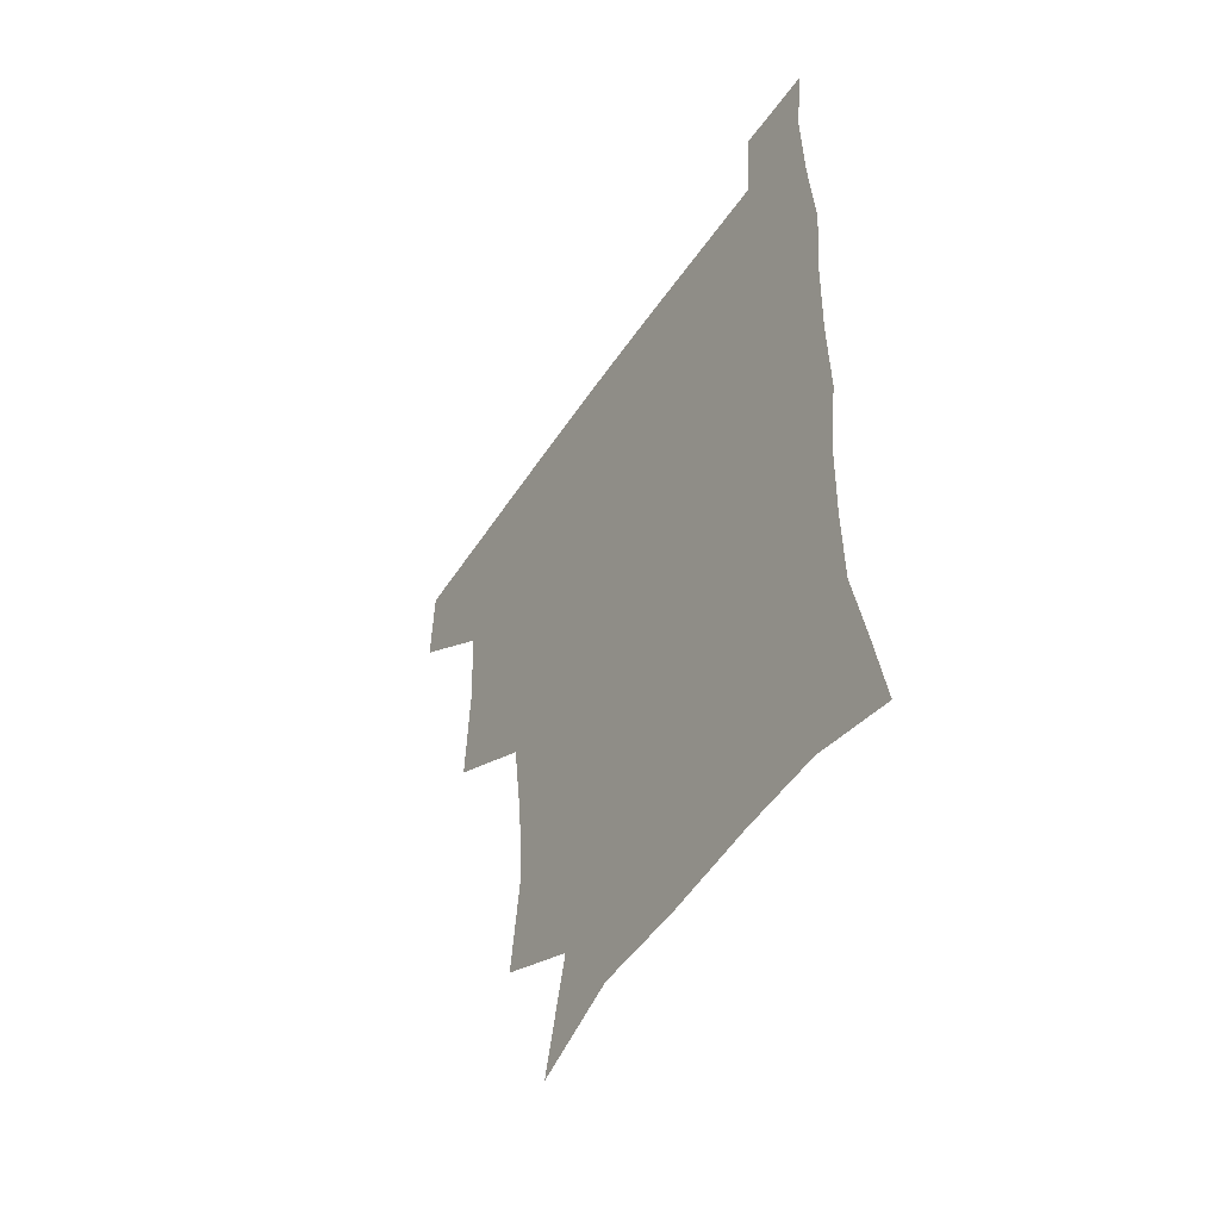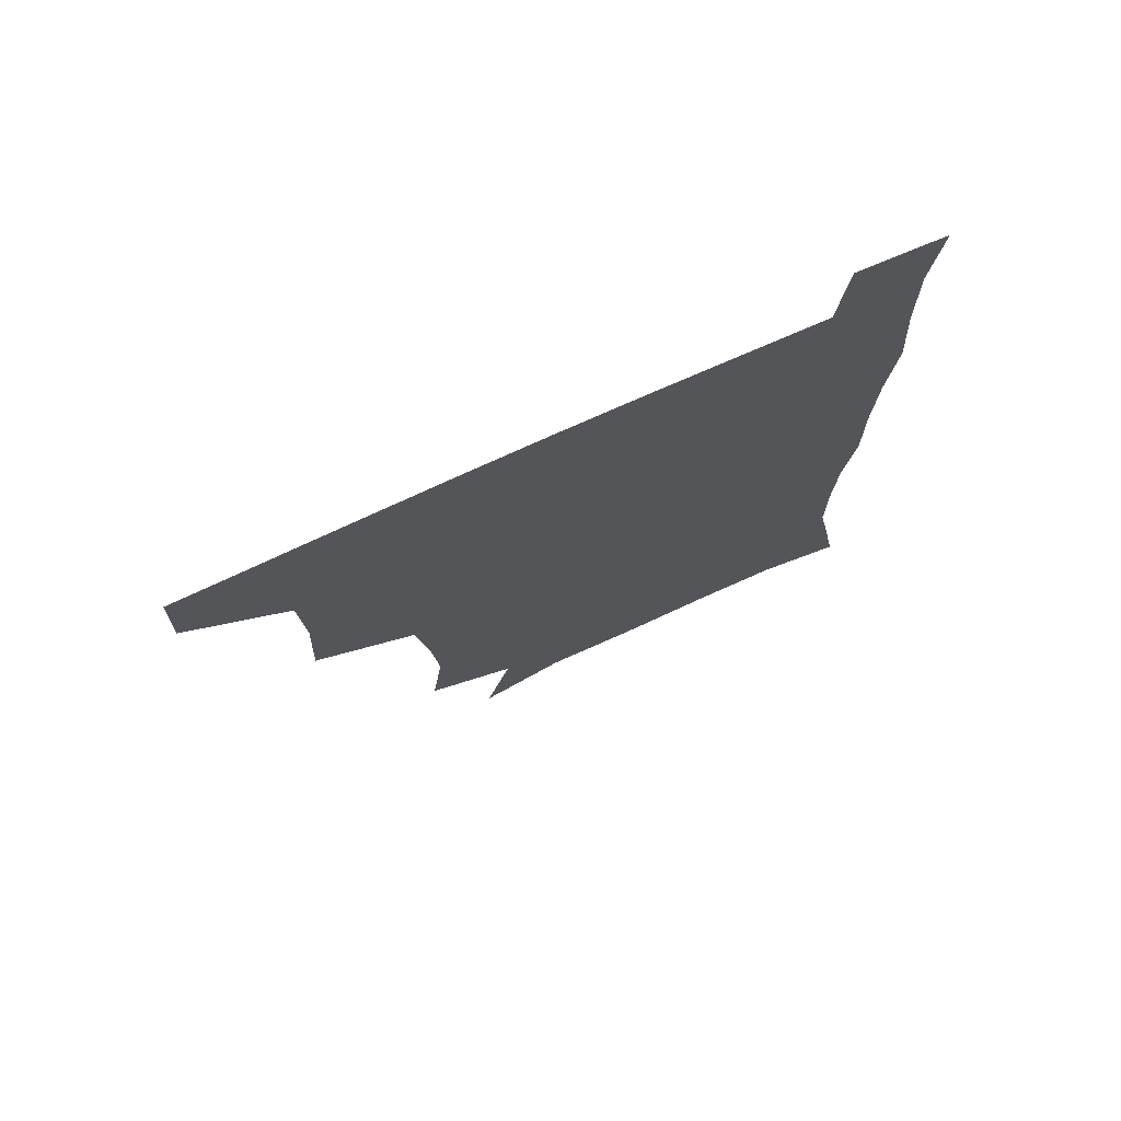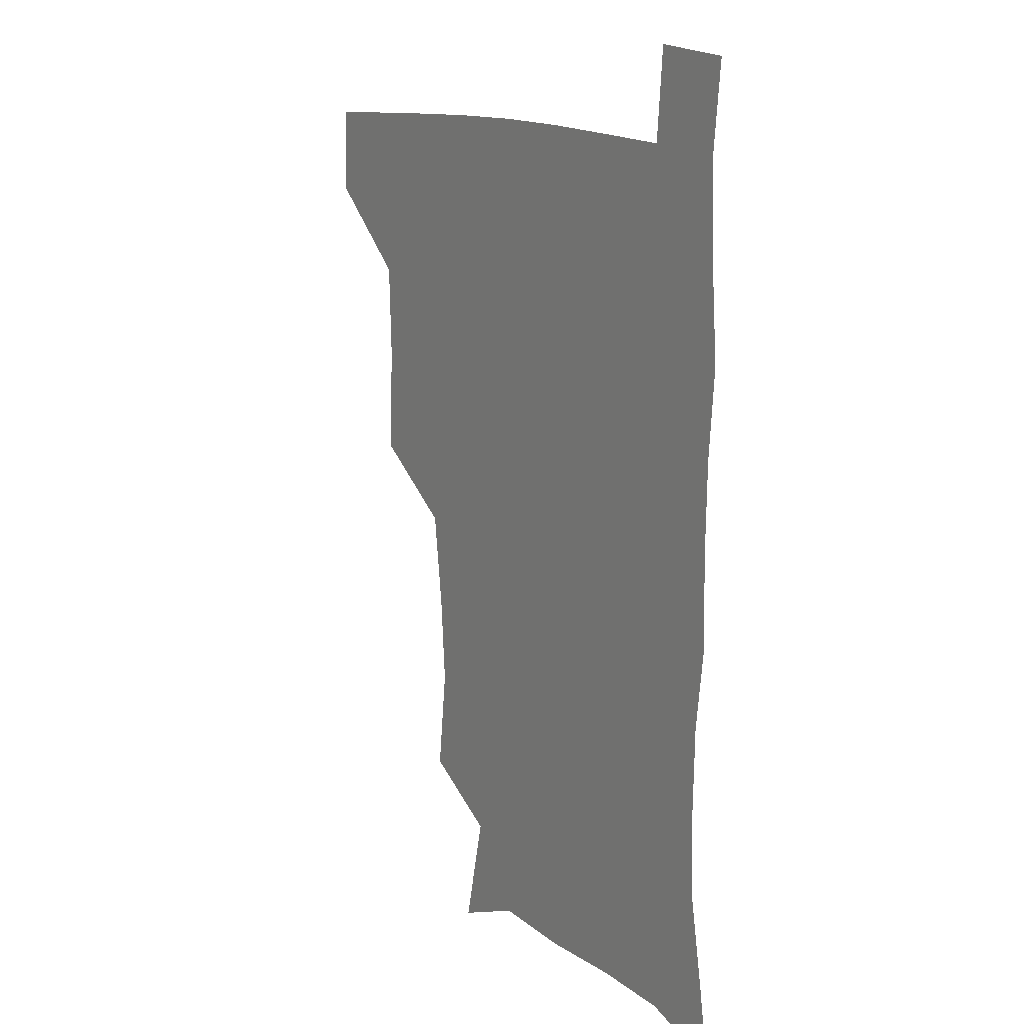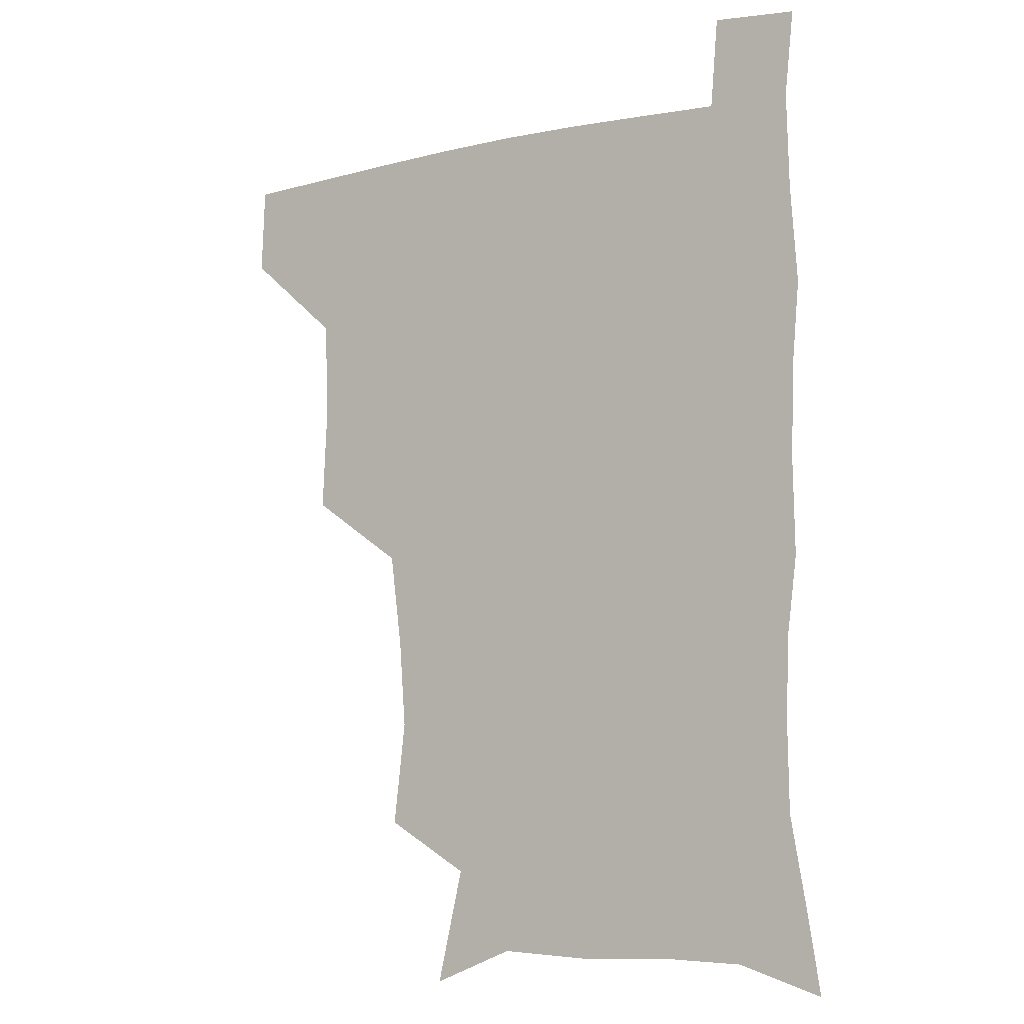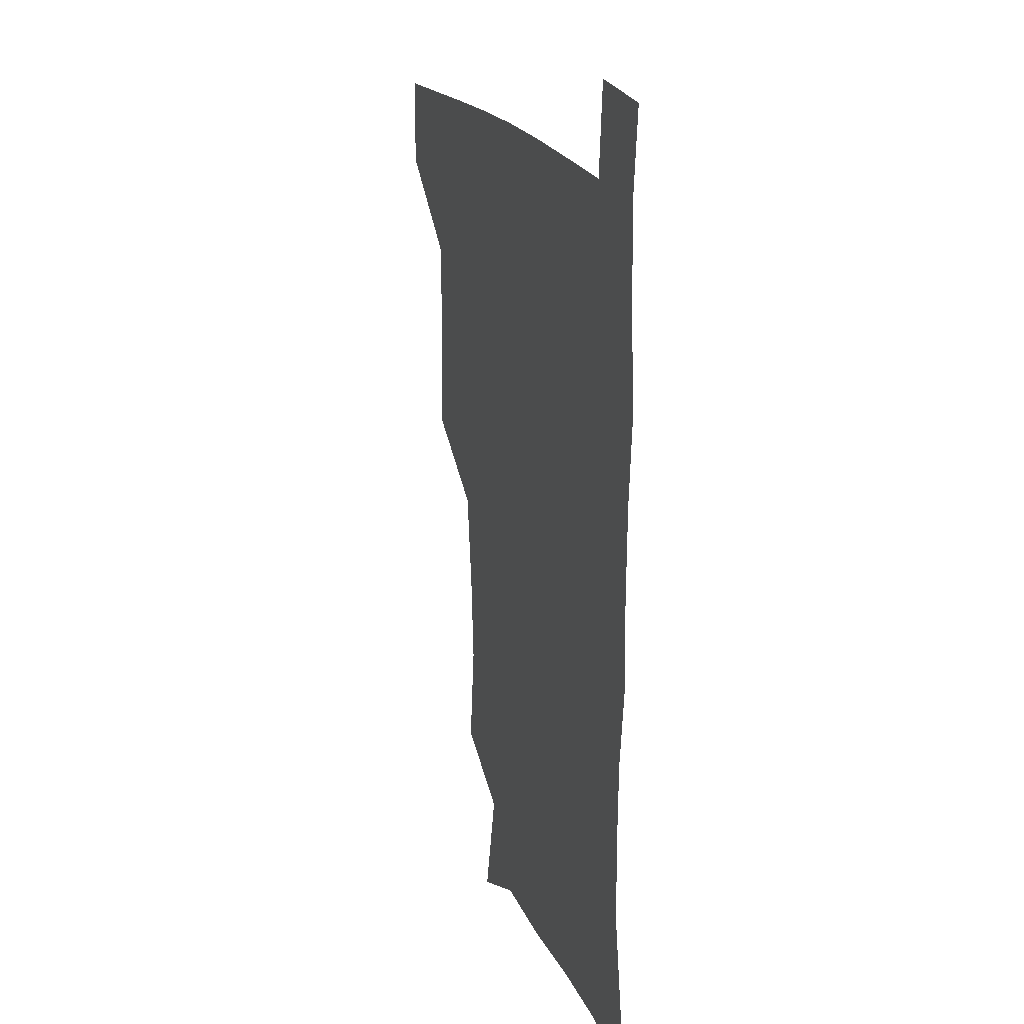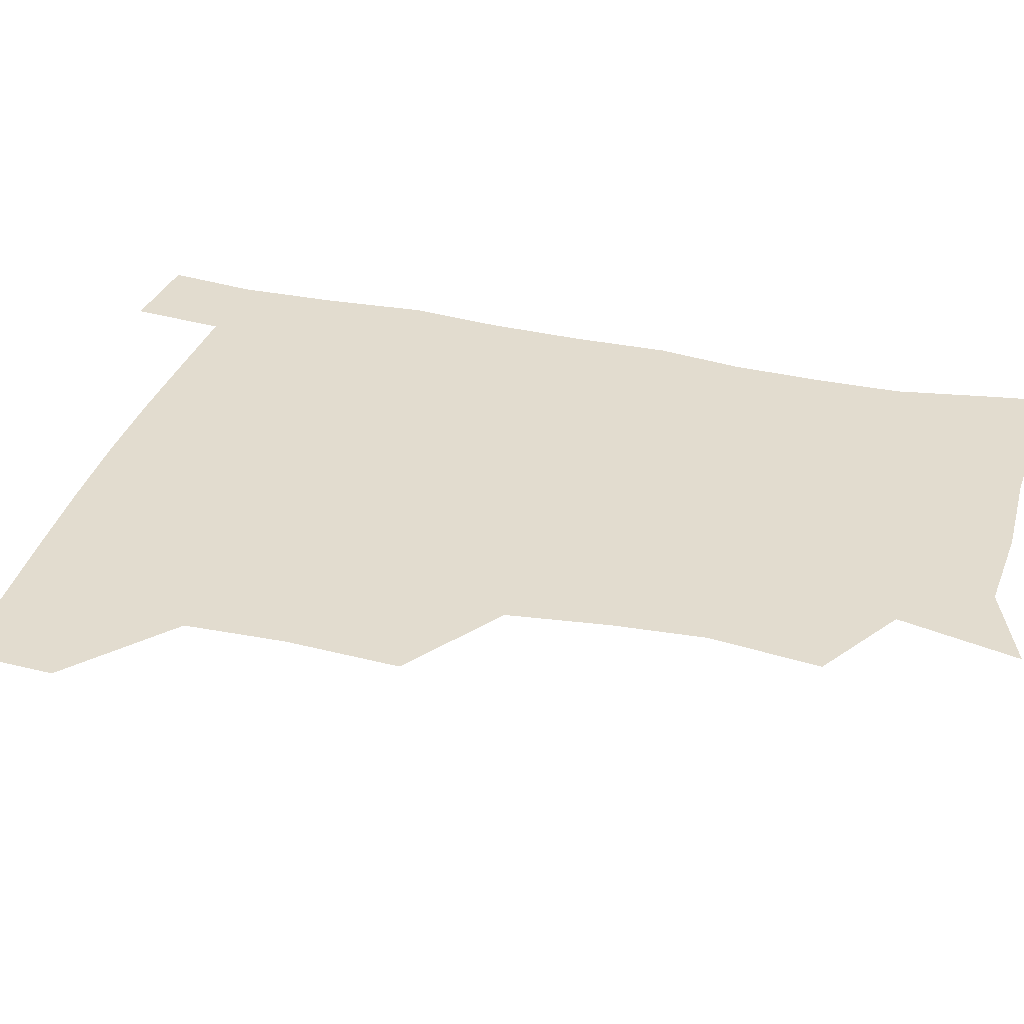
<metadata>
{"format":"obj","ext":"obj","renderer":"f3d","projection":"perspective","resolution":1024,"background":"white","views":[{"elev":-53.0,"azim":57.0,"up":"+Y"},{"elev":75.4,"azim":-24.4,"up":"+Y"},{"elev":13.7,"azim":56.7,"up":"+Y"},{"elev":-7.9,"azim":33.2,"up":"+Y"},{"elev":19.7,"azim":71.4,"up":"+Y"},{"elev":34.7,"azim":-73.6,"up":"+Z"}]}
</metadata>
<code>
v 480.4 478.8 0
v 481.7 509.5 0
v 513.4 378.4 0
v 515.3 416.1 0
v 514 449.5 0
v 513.7 480.5 0
v 512 510.6 0
v 549.7 254.6 0
v 554 291.2 0
v 551.8 321.7 0
v 547.5 355.1 0
v 546.2 391.3 0
v 544.5 421.4 0
v 544.6 452.6 0
v 543.4 481.6 0
v 541.6 511.7 0
v 570.7 196.5 0
v 580.1 236.7 0
v 578.8 269.3 0
v 580.4 305.5 0
v 577.7 334 0
v 575.3 364.2 0
v 575 397 0
v 574.8 426.5 0
v 574.3 454.4 0
v 573.6 481.9 0
v 571 512.6 0
v 600.6 208.5 0
v 605.4 243.8 0
v 604.9 274 0
v 604.9 310.1 0
v 603.6 338.6 0
v 602.8 369.8 0
v 602.4 399 0
v 602.4 427.7 0
v 602.3 455 0
v 602.2 482.4 0
v 600.2 512.8 0
v 632.4 207 0
v 631.8 246.4 0
v 631.2 278.9 0
v 630.2 310.9 0
v 629.5 342.3 0
v 629.3 370.6 0
v 629.1 400 0
v 629.3 429.9 0
v 630 455.6 0
v 630.5 482.7 0
v 629.5 512.2 0
v 665.1 208.1 0
v 659.5 244.2 0
v 656.9 277.5 0
v 655.3 311 0
v 655.3 340.2 0
v 655.9 368.4 0
v 656.4 397.2 0
v 656 427.7 0
v 657 455.4 0
v 658.1 483 0
v 659.7 510.9 0
v 695 207.1 0
v 686 242.6 0
v 682.8 273.9 0
v 682.4 303.5 0
v 681.8 334.5 0
v 682.5 364 0
v 682.9 394 0
v 683.4 423.9 0
v 685 452.5 0
v 685.4 481.9 0
v 688.3 509.5 0
v 690.9 541.2 0
v 724.9 197.6 0
v 720.3 226 0
v 714.6 257.7 0
v 714.2 286.7 0
v 714.9 316.6 0
v 718.5 345.2 0
v 717.8 377.8 0
v 718.6 410 0
v 721.2 440.8 0
v 718.7 475 0
v 717.8 508.6 0
v 720.9 538.3 0
f 5 6 1
f 1 6 2
f 6 7 2
f 11 12 3
f 3 12 4
f 12 13 4
f 4 13 5
f 13 14 5
f 5 14 6
f 14 15 6
f 6 15 7
f 15 16 7
f 18 19 8
f 8 19 9
f 19 20 9
f 9 20 10
f 20 21 10
f 10 21 11
f 21 22 11
f 11 22 12
f 22 23 12
f 12 23 13
f 23 24 13
f 13 24 14
f 24 25 14
f 14 25 15
f 25 26 15
f 15 26 16
f 26 27 16
f 17 28 18
f 28 29 18
f 18 29 19
f 29 30 19
f 19 30 20
f 30 31 20
f 20 31 21
f 31 32 21
f 21 32 22
f 32 33 22
f 22 33 23
f 33 34 23
f 23 34 24
f 34 35 24
f 24 35 25
f 35 36 25
f 25 36 26
f 36 37 26
f 26 37 27
f 37 38 27
f 28 39 29
f 39 40 29
f 29 40 30
f 40 41 30
f 30 41 31
f 41 42 31
f 31 42 32
f 42 43 32
f 32 43 33
f 43 44 33
f 33 44 34
f 44 45 34
f 34 45 35
f 45 46 35
f 35 46 36
f 46 47 36
f 36 47 37
f 47 48 37
f 37 48 38
f 48 49 38
f 39 50 40
f 50 51 40
f 40 51 41
f 51 52 41
f 41 52 42
f 52 53 42
f 42 53 43
f 53 54 43
f 43 54 44
f 54 55 44
f 44 55 45
f 55 56 45
f 45 56 46
f 56 57 46
f 46 57 47
f 57 58 47
f 47 58 48
f 58 59 48
f 48 59 49
f 59 60 49
f 50 61 51
f 61 62 51
f 51 62 52
f 62 63 52
f 52 63 53
f 63 64 53
f 53 64 54
f 64 65 54
f 54 65 55
f 65 66 55
f 55 66 56
f 66 67 56
f 56 67 57
f 67 68 57
f 57 68 58
f 68 69 58
f 58 69 59
f 69 70 59
f 59 70 60
f 70 71 60
f 61 73 62
f 73 74 62
f 62 74 63
f 74 75 63
f 63 75 64
f 75 76 64
f 64 76 65
f 76 77 65
f 65 77 66
f 77 78 66
f 66 78 67
f 78 79 67
f 67 79 68
f 79 80 68
f 68 80 69
f 80 81 69
f 69 81 70
f 81 82 70
f 70 82 71
f 82 83 71
f 71 83 72
f 83 84 72

</code>
